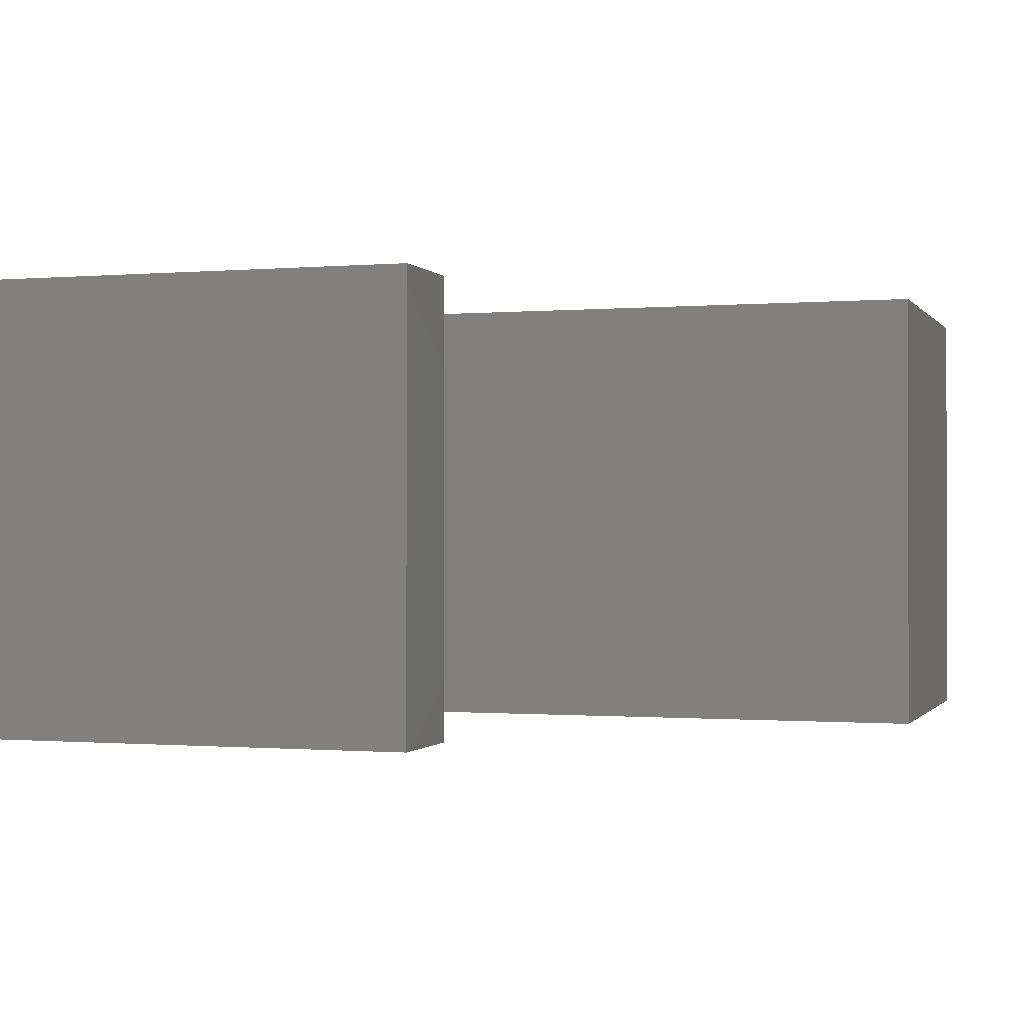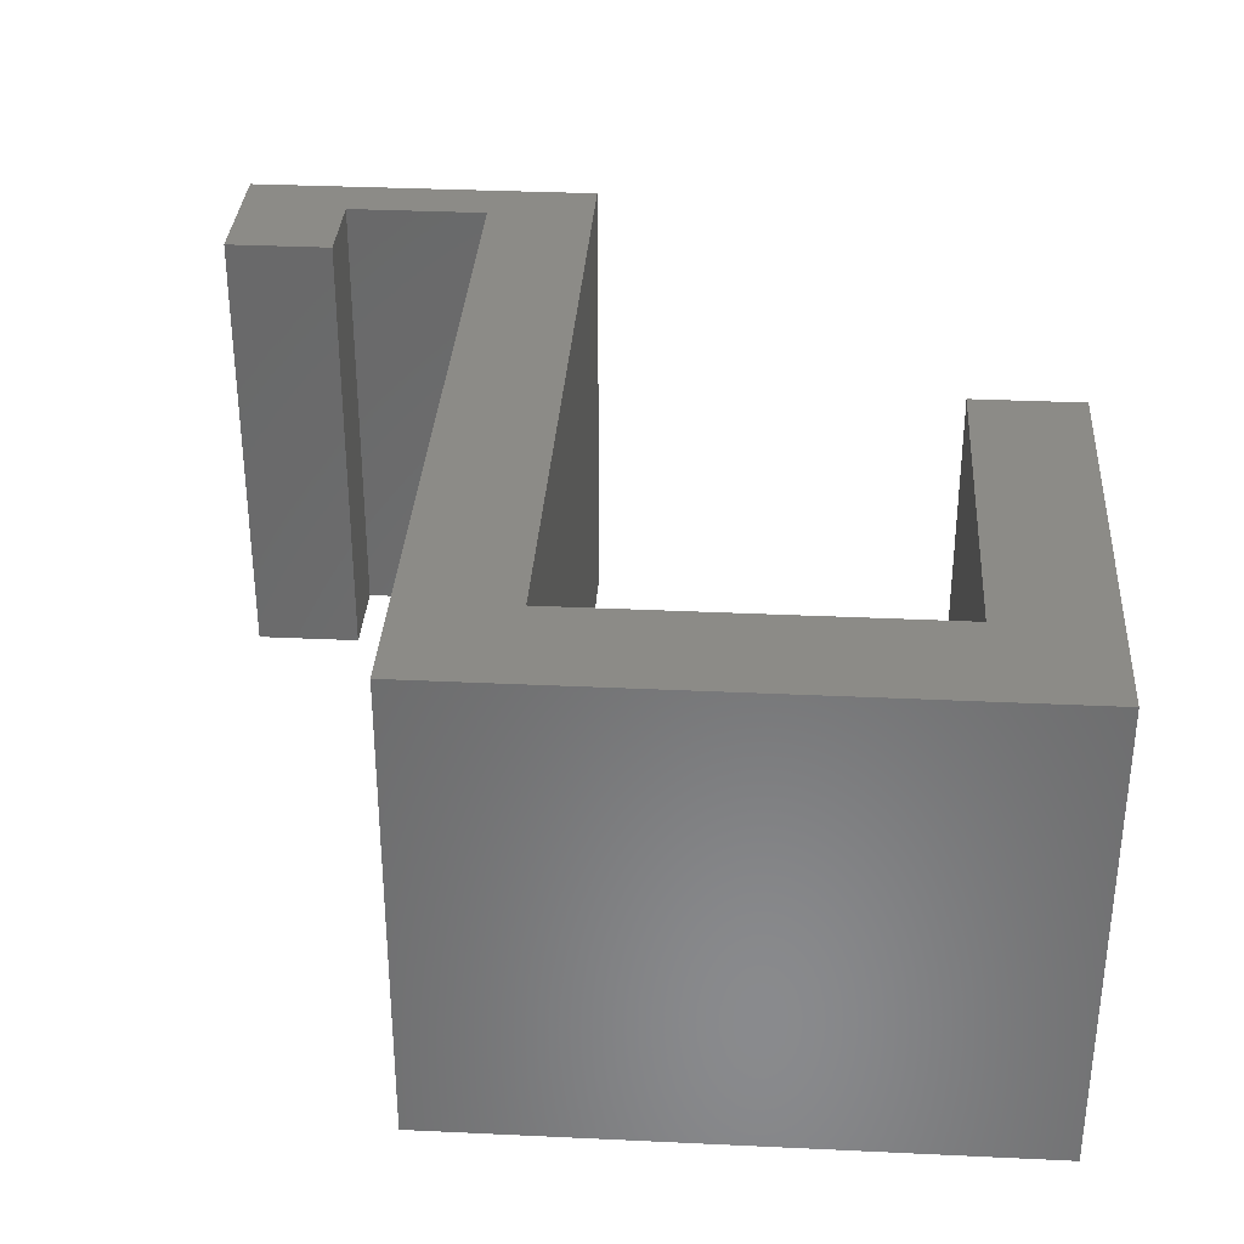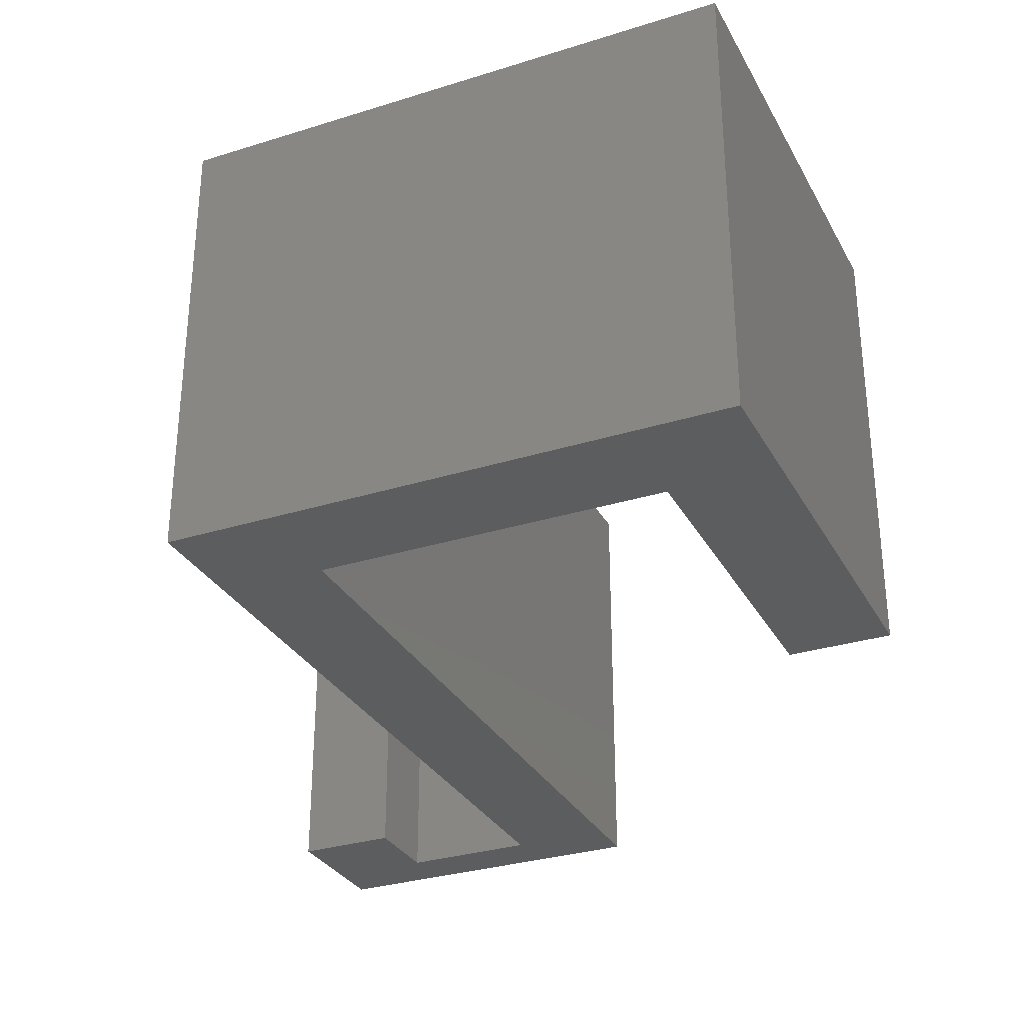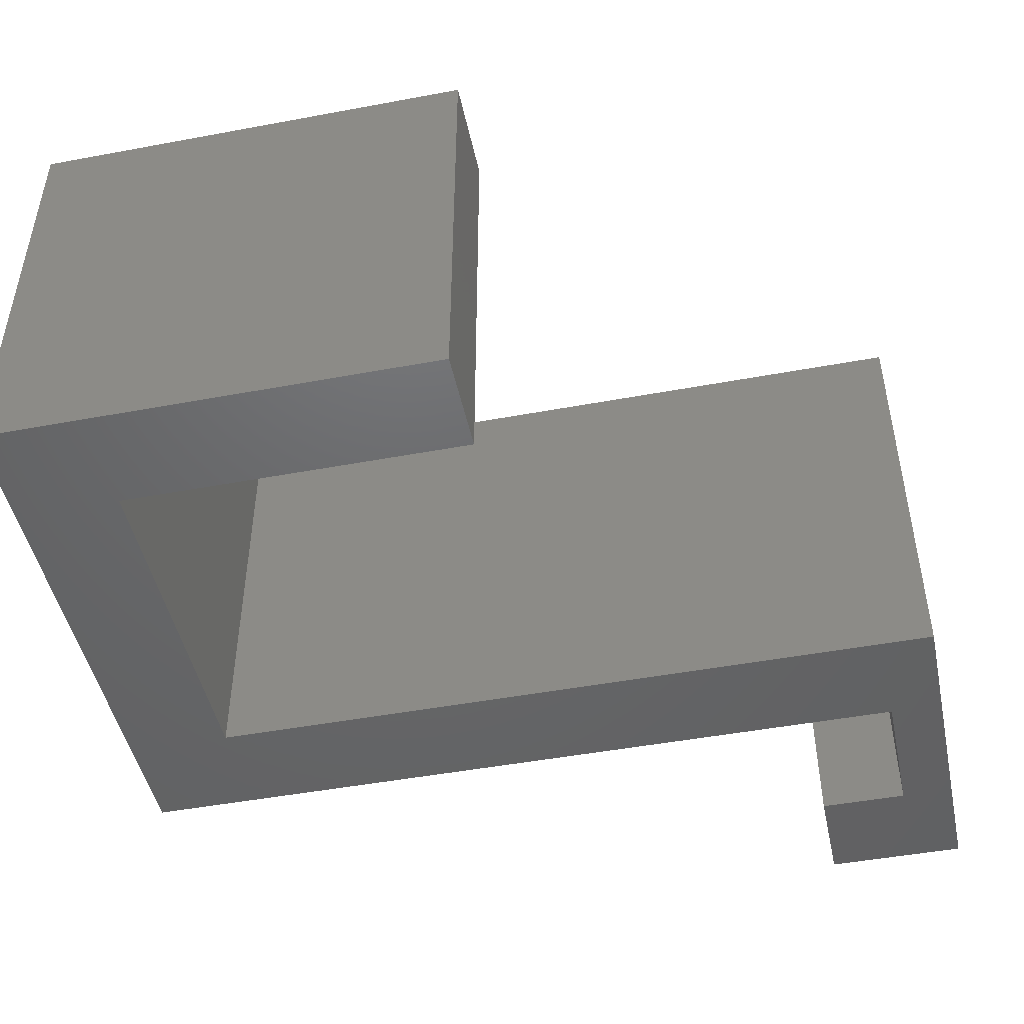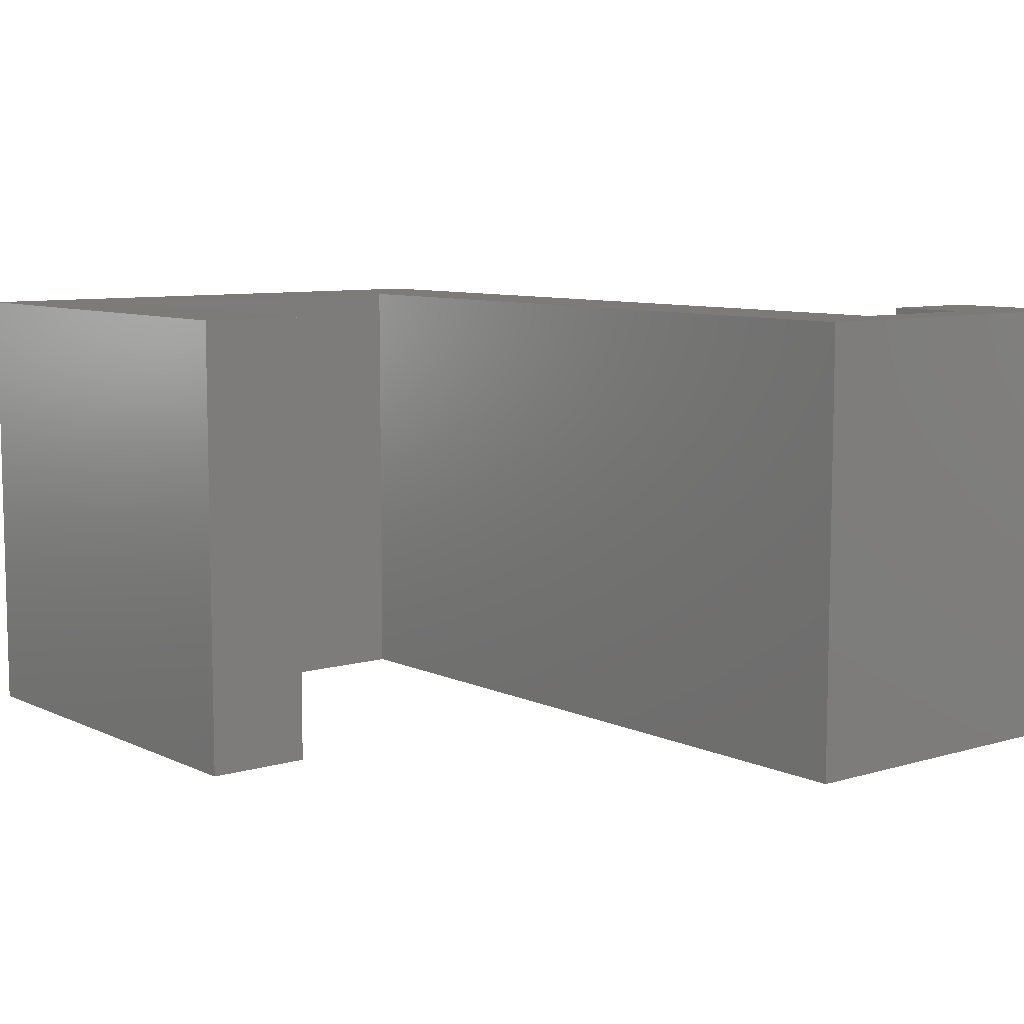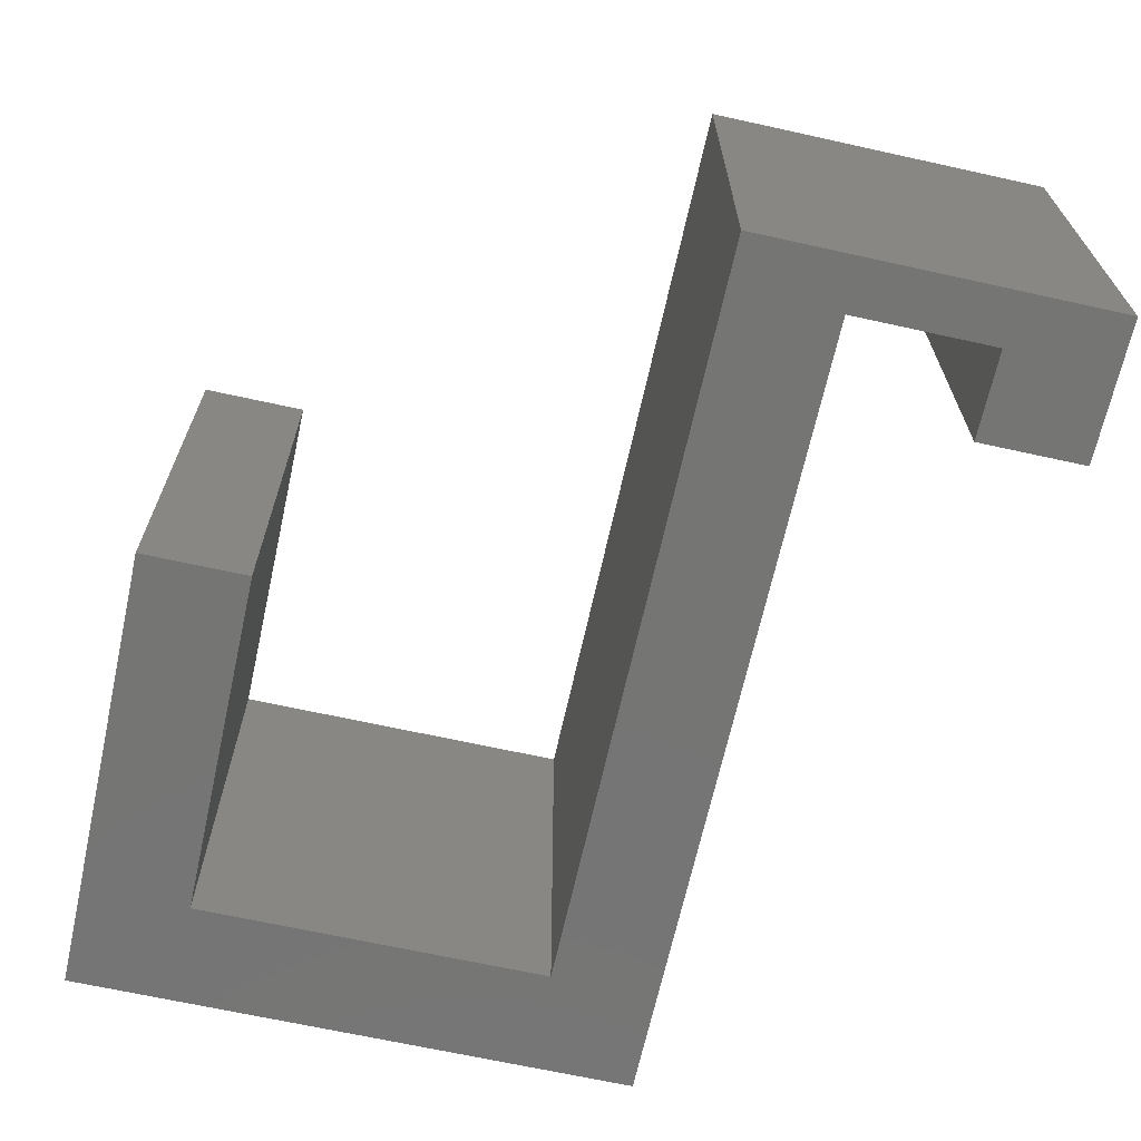
<metadata>
{"format":"stl","ext":"stl","renderer":"f3d","projection":"perspective","resolution":1024,"background":"white","views":[{"elev":-0.6,"azim":-162.2,"up":"+Z"},{"elev":33.6,"azim":93.7,"up":"+Z"},{"elev":-30.8,"azim":114.2,"up":"+Z"},{"elev":-47.3,"azim":-168.1,"up":"+Z"},{"elev":8.3,"azim":-128.8,"up":"+Z"},{"elev":-67.2,"azim":-102.5,"up":"+Z"}]}
</metadata>
<code>
# stl→obj: 24 verts, 44 faces
v -17.5 -7 3.103e-15
v -21.5 -7 3.812e-15
v -17.5 -4 3.103e-15
v -20 0 3.546e-15
v -21.5 3 3.812e-15
v 0 13 0
v -10 13 1.773e-15
v -10 16 1.773e-15
v 3 16 -5.32e-16
v 0 3 0
v 3 0 -5.32e-16
v -20 -4 3.546e-15
v -17.5 -7 13
v -21.5 -7 13
v -17.5 -4 13
v -20 -4 13
v -20 0 13
v 3 0 13
v 3 16 13
v -10 16 13
v -10 13 13
v 2.305e-15 13 13
v 2.305e-15 3 13
v -21.5 3 13
f 1 2 3
f 4 2 5
f 6 7 8
f 6 8 9
f 6 9 10
f 10 9 11
f 12 2 4
f 3 2 12
f 4 5 10
f 4 10 11
f 2 1 13
f 14 2 13
f 13 1 3
f 15 13 3
f 3 12 15
f 15 12 16
f 4 17 16
f 12 4 16
f 4 11 18
f 17 4 18
f 18 11 9
f 19 18 9
f 9 8 19
f 19 8 20
f 7 21 8
f 8 21 20
f 7 6 22
f 21 7 22
f 22 6 23
f 23 6 10
f 10 5 23
f 23 5 24
f 2 14 5
f 5 14 24
f 14 13 15
f 17 14 16
f 16 14 15
f 24 14 17
f 23 17 18
f 20 21 19
f 19 22 18
f 22 23 18
f 21 22 19
f 23 24 17

</code>
